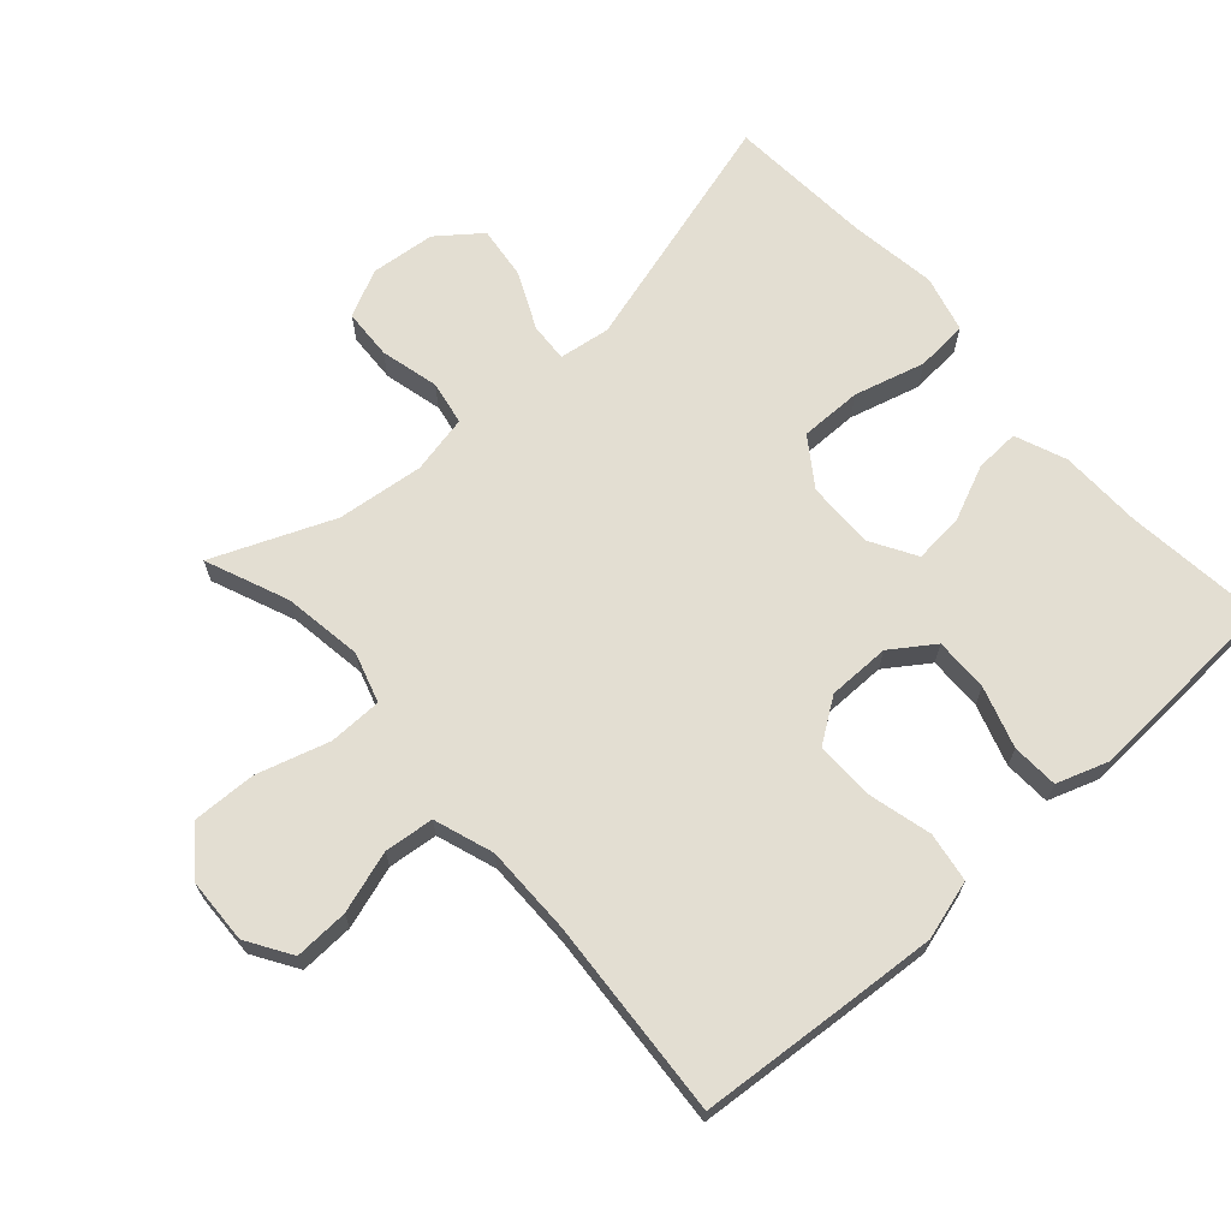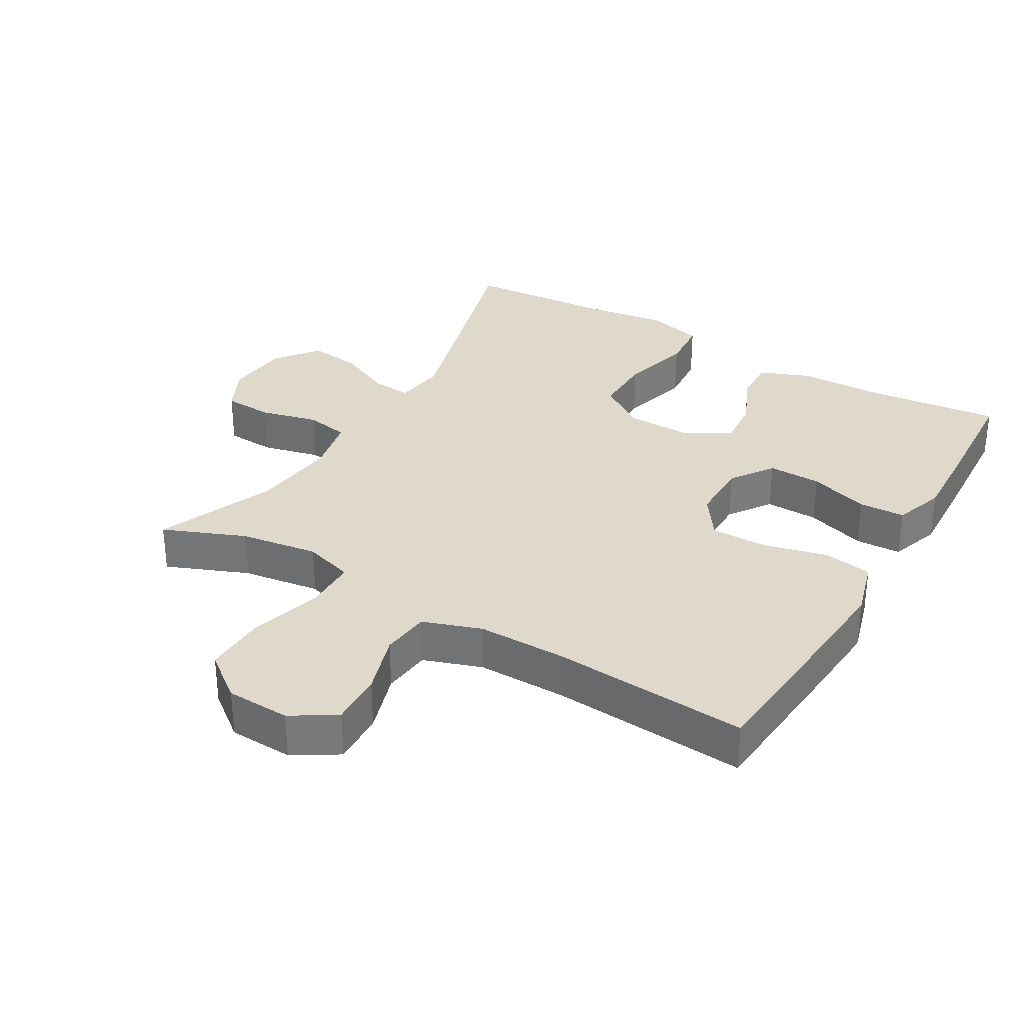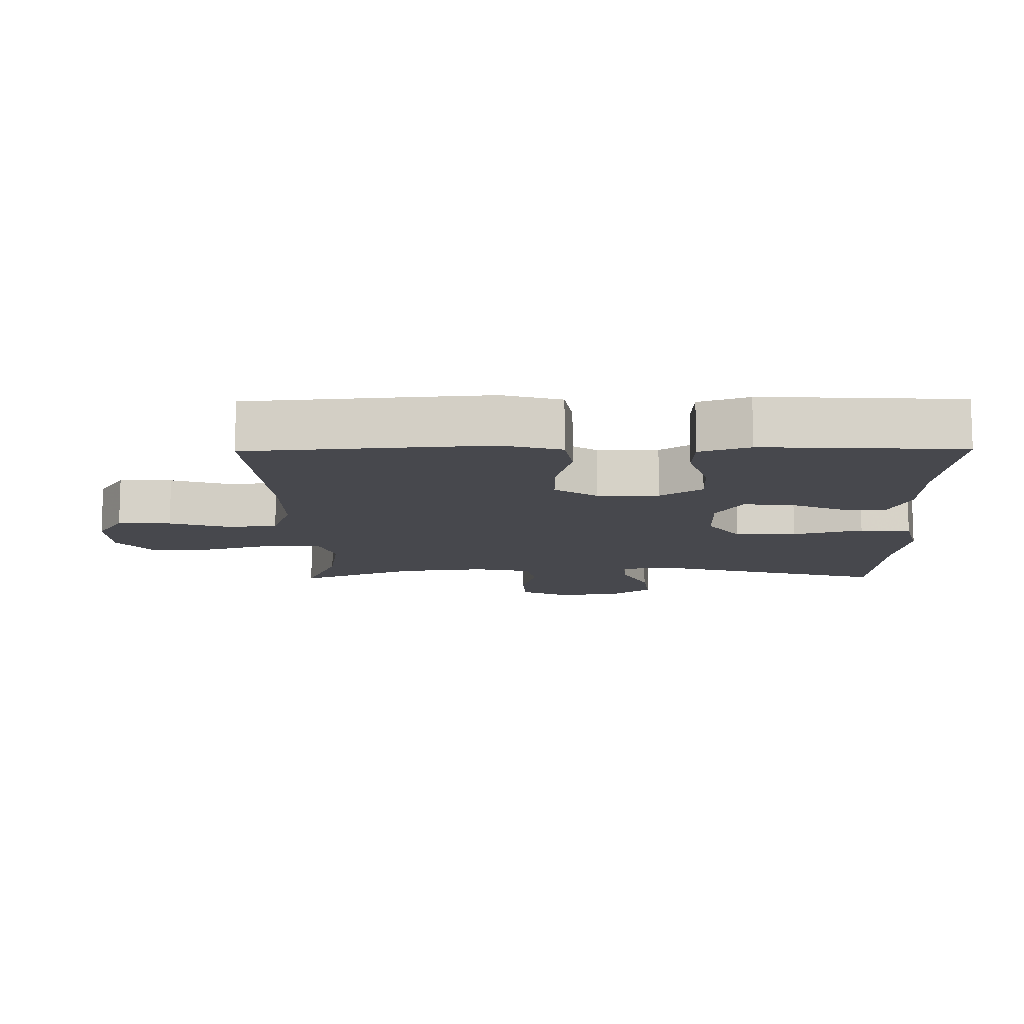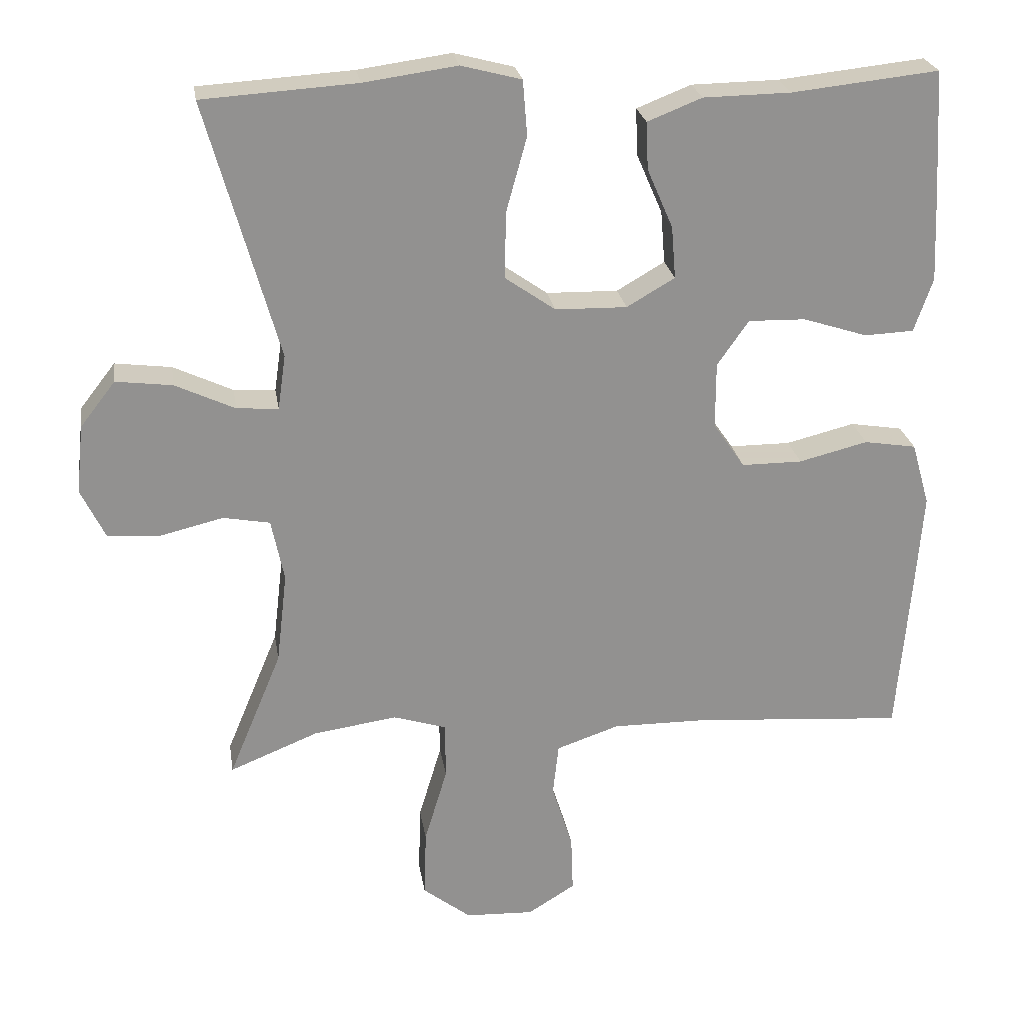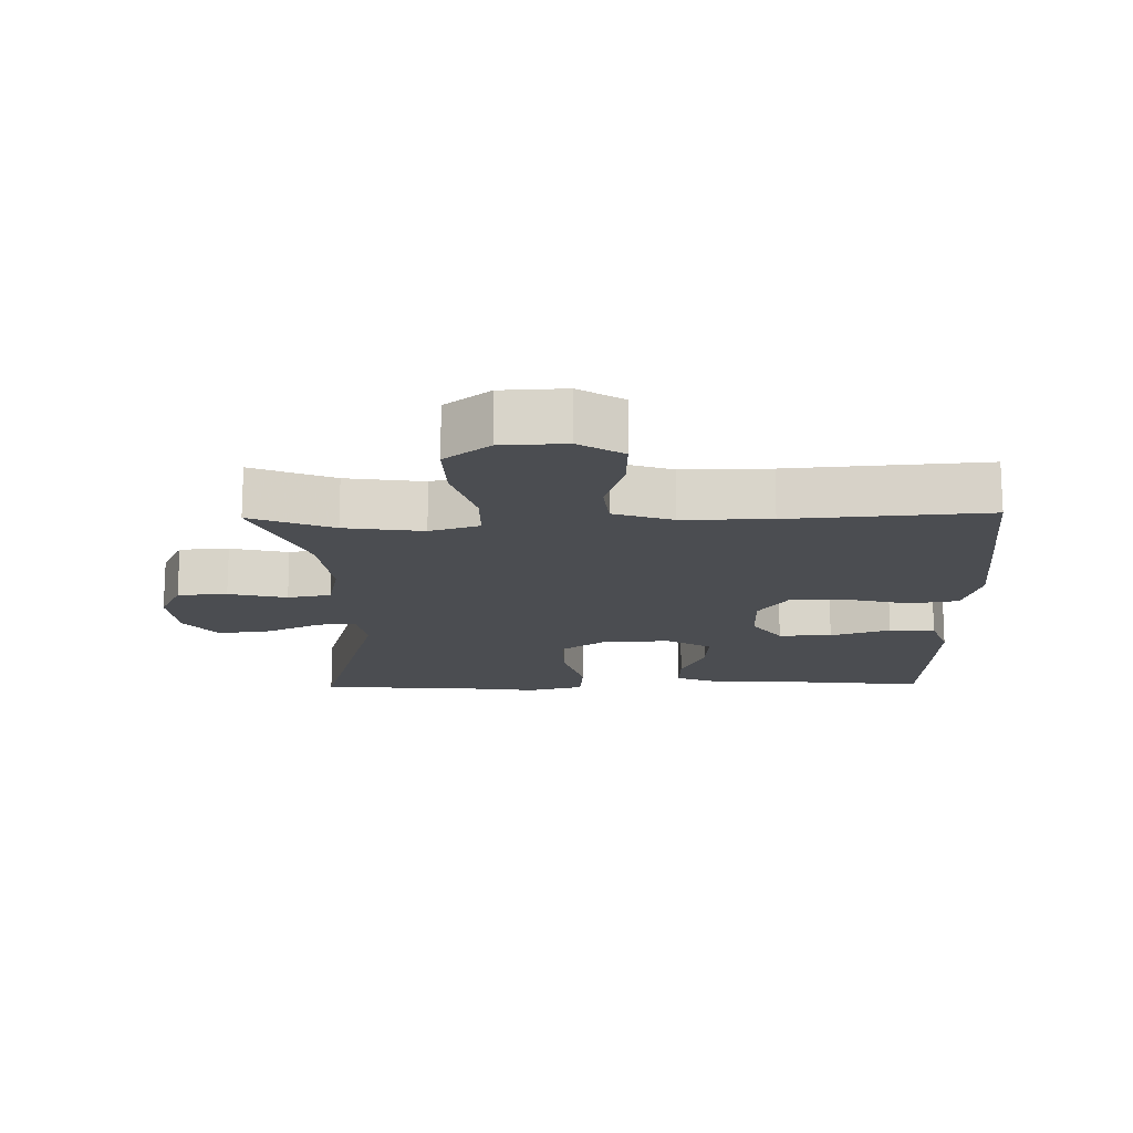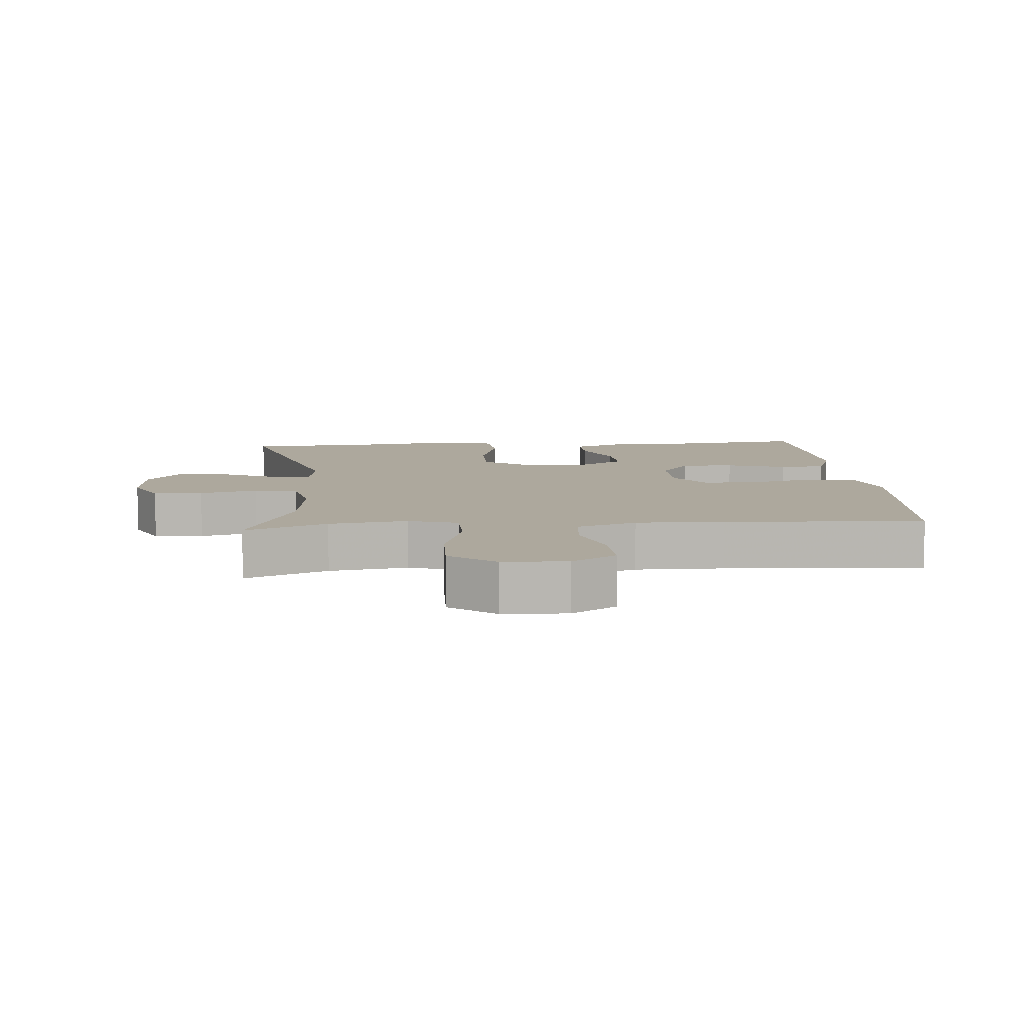
<metadata>
{"format":"obj","ext":"obj","renderer":"f3d","projection":"perspective","resolution":1024,"background":"white","views":[{"elev":67.6,"azim":-131.9,"up":"+Y"},{"elev":32.3,"azim":-149.7,"up":"+Y"},{"elev":-11.7,"azim":-89.3,"up":"+Y"},{"elev":24.3,"azim":171.1,"up":"+Z"},{"elev":-15.8,"azim":-178.7,"up":"+Y"},{"elev":8.7,"azim":175.2,"up":"+Y"}]}
</metadata>
<code>
v 0.5 0.07 -0.5
v 0.377 0.07 -0.45
v 0.26 0.07 -0.433
v 0.186 0.07 -0.456
v 0.185 0.07 -0.535
v 0.217 0.07 -0.642
v 0.22 0.07 -0.737
v 0.153 0.07 -0.789
v 0.057 0.07 -0.793
v -0.009 0.07 -0.752
v -0.006 0.07 -0.672
v 0.023 0.07 -0.58
v 0.015 0.07 -0.507
v -0.073 0.07 -0.477
v -0.205 0.07 -0.478
v -0.5 0.07 -0.5
v -0.519 0.07 -0.271
v -0.529 0.07 -0.14
v -0.504 0.07 -0.052
v -0.431 0.07 -0.04
v -0.335 0.07 -0.064
v -0.25 0.07 -0.064
v -0.206 0.07 0
v -0.206 0.07 0.092
v -0.25 0.07 0.155
v -0.33 0.07 0.153
v -0.42 0.07 0.124
v -0.489 0.07 0.127
v -0.515 0.07 0.202
v -0.51 0.07 0.319
v -0.5 0.07 0.5
v -0.295 0.07 0.478
v -0.173 0.07 0.476
v -0.097 0.07 0.446
v -0.1 0.07 0.38
v -0.136 0.07 0.297
v -0.142 0.07 0.224
v -0.075 0.07 0.185
v 0.025 0.07 0.187
v 0.095 0.07 0.236
v 0.094 0.07 0.328
v 0.065 0.07 0.433
v 0.071 0.07 0.51
v 0.155 0.07 0.532
v 0.285 0.07 0.514
v 0.5 0.07 0.5
v 0.399 0.07 0.14
v 0.41 0.07 0.064
v 0.468 0.07 0.068
v 0.551 0.07 0.107
v 0.63 0.07 0.117
v 0.679 0.07 0.054
v 0.689 0.07 -0.042
v 0.655 0.07 -0.112
v 0.581 0.07 -0.116
v 0.494 0.07 -0.095
v 0.429 0.07 -0.107
v 0.411 0.07 -0.194
v 0.426 0.07 -0.322
v 0.5 0 -0.5
v 0.377 0 -0.45
v 0.26 0 -0.433
v 0.186 0 -0.456
v 0.185 0 -0.535
v 0.217 0 -0.642
v 0.22 0 -0.737
v 0.153 0 -0.789
v 0.057 0 -0.793
v -0.009 0 -0.752
v -0.006 0 -0.672
v 0.023 0 -0.58
v 0.015 0 -0.507
v -0.073 0 -0.477
v -0.205 0 -0.478
v -0.5 0 -0.5
v -0.519 0 -0.271
v -0.529 0 -0.14
v -0.504 0 -0.052
v -0.431 0 -0.04
v -0.335 0 -0.064
v -0.25 0 -0.064
v -0.206 0 0
v -0.206 0 0.092
v -0.25 0 0.155
v -0.33 0 0.153
v -0.42 0 0.124
v -0.489 0 0.127
v -0.515 0 0.202
v -0.51 0 0.319
v -0.5 0 0.5
v -0.295 0 0.478
v -0.173 0 0.476
v -0.097 0 0.446
v -0.1 0 0.38
v -0.136 0 0.297
v -0.142 0 0.224
v -0.075 0 0.185
v 0.025 0 0.187
v 0.095 0 0.236
v 0.094 0 0.328
v 0.065 0 0.433
v 0.071 0 0.51
v 0.155 0 0.532
v 0.285 0 0.514
v 0.5 0 0.5
v 0.399 0 0.14
v 0.41 0 0.064
v 0.468 0 0.068
v 0.551 0 0.107
v 0.63 0 0.117
v 0.679 0 0.054
v 0.689 0 -0.042
v 0.655 0 -0.112
v 0.581 0 -0.116
v 0.494 0 -0.095
v 0.429 0 -0.107
v 0.411 0 -0.194
v 0.426 0 -0.322
f 53 54 55 56
f 53 56 57
f 52 53 57
f 49 50 51 52
f 48 49 52 57
f 47 48 57 58
f 45 46 47
f 44 45 47 58
f 41 42 43 44
f 40 41 44 58
f 33 34 35 36
f 32 33 36 37
f 31 32 37
f 30 31 37
f 29 30 37 38
f 26 27 28 29
f 25 26 29 38
f 18 19 20 21
f 18 21 22
f 15 16 17 18
f 14 15 18 22
f 13 14 22 23
f 9 10 11 12
f 9 12 13
f 8 9 13
f 5 6 7 8
f 4 5 8 13
f 3 4 13 23
f 59 1 2
f 39 40 58 59
f 24 25 38 39
f 23 24 39 59
f 2 3 23 59
f 115 114 113 112
f 116 115 112
f 116 112 111
f 111 110 109 108
f 116 111 108 107
f 117 116 107 106
f 106 105 104
f 117 106 104 103
f 103 102 101 100
f 117 103 100 99
f 95 94 93 92
f 96 95 92 91
f 96 91 90
f 96 90 89
f 97 96 89 88
f 88 87 86 85
f 97 88 85 84
f 80 79 78 77
f 81 80 77
f 77 76 75 74
f 81 77 74 73
f 82 81 73 72
f 71 70 69 68
f 72 71 68
f 72 68 67
f 67 66 65 64
f 72 67 64 63
f 82 72 63 62
f 61 60 118
f 118 117 99 98
f 98 97 84 83
f 118 98 83 82
f 118 82 62 61
f 1 60 61 2
f 2 61 62 3
f 3 62 63 4
f 4 63 64 5
f 5 64 65 6
f 6 65 66 7
f 7 66 67 8
f 8 67 68 9
f 9 68 69 10
f 10 69 70 11
f 11 70 71 12
f 12 71 72 13
f 13 72 73 14
f 14 73 74 15
f 15 74 75 16
f 16 75 76 17
f 17 76 77 18
f 18 77 78 19
f 19 78 79 20
f 20 79 80 21
f 21 80 81 22
f 22 81 82 23
f 23 82 83 24
f 24 83 84 25
f 25 84 85 26
f 26 85 86 27
f 27 86 87 28
f 28 87 88 29
f 29 88 89 30
f 30 89 90 31
f 31 90 91 32
f 32 91 92 33
f 33 92 93 34
f 34 93 94 35
f 35 94 95 36
f 36 95 96 37
f 37 96 97 38
f 38 97 98 39
f 39 98 99 40
f 40 99 100 41
f 41 100 101 42
f 42 101 102 43
f 43 102 103 44
f 44 103 104 45
f 45 104 105 46
f 46 105 106 47
f 47 106 107 48
f 48 107 108 49
f 49 108 109 50
f 50 109 110 51
f 51 110 111 52
f 52 111 112 53
f 53 112 113 54
f 54 113 114 55
f 55 114 115 56
f 56 115 116 57
f 57 116 117 58
f 58 117 118 59
f 59 118 60 1

</code>
